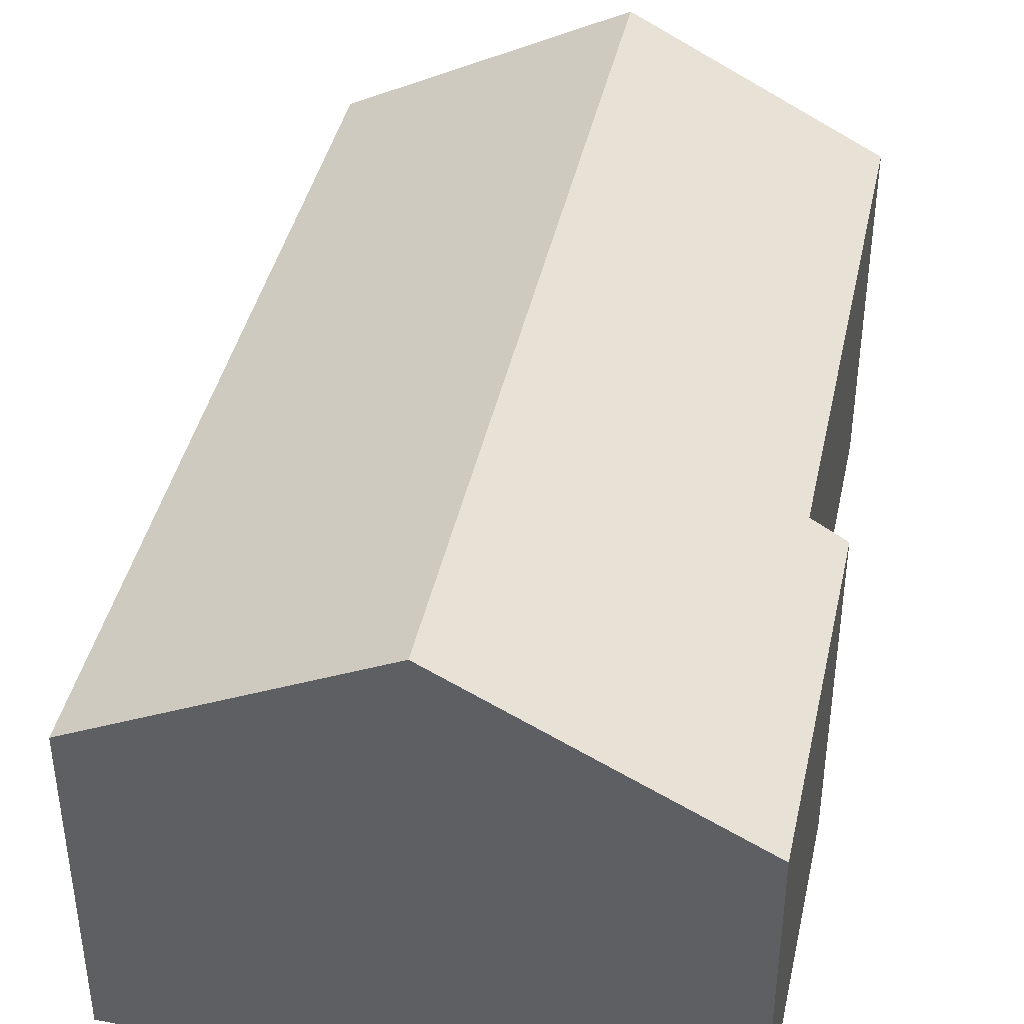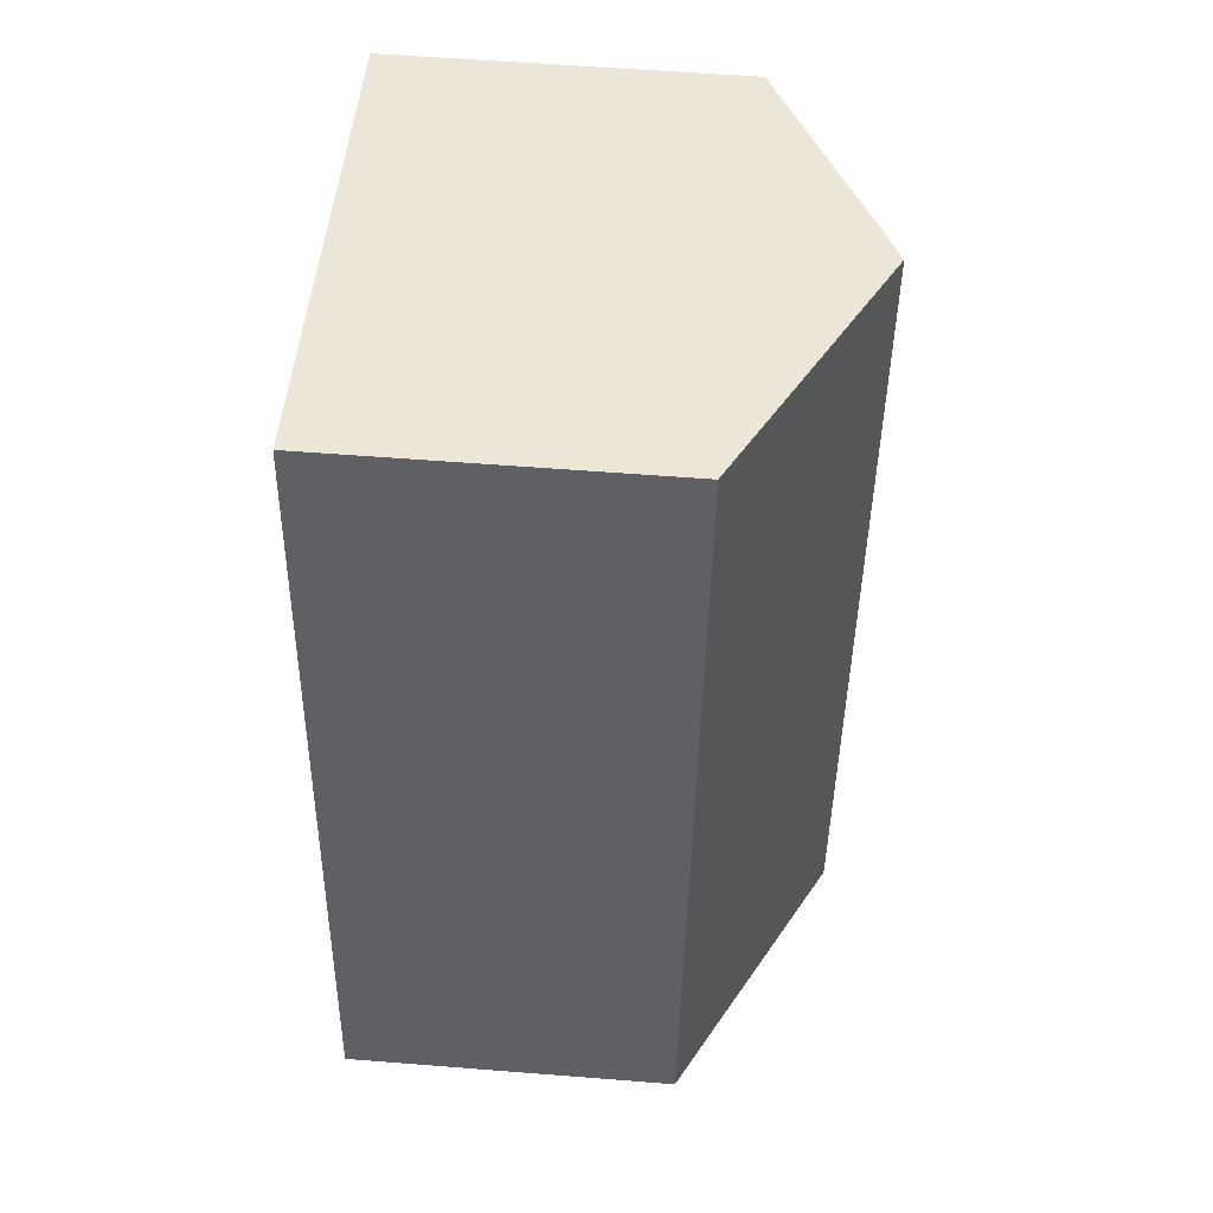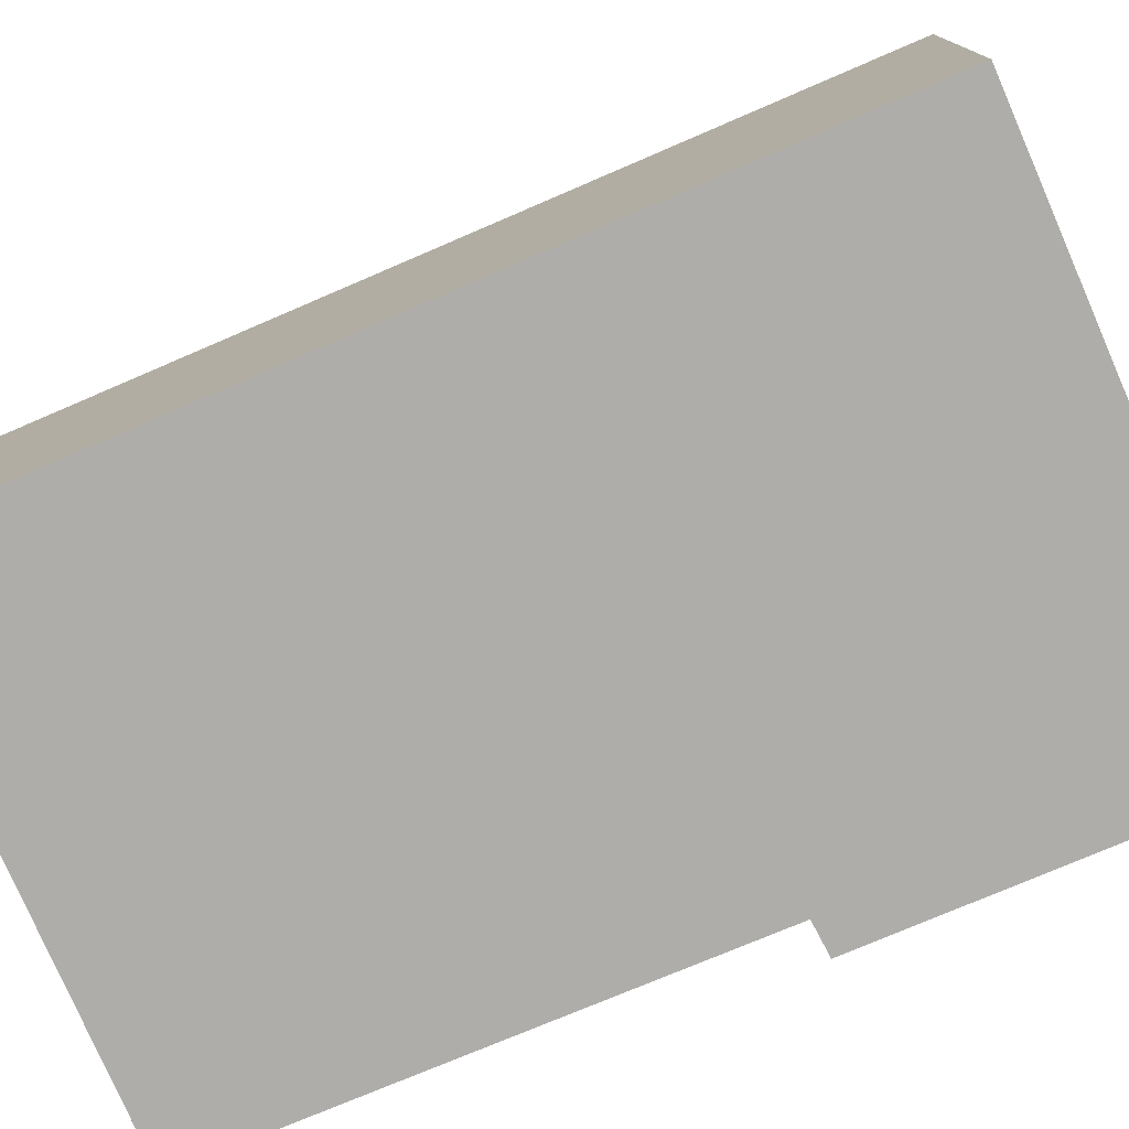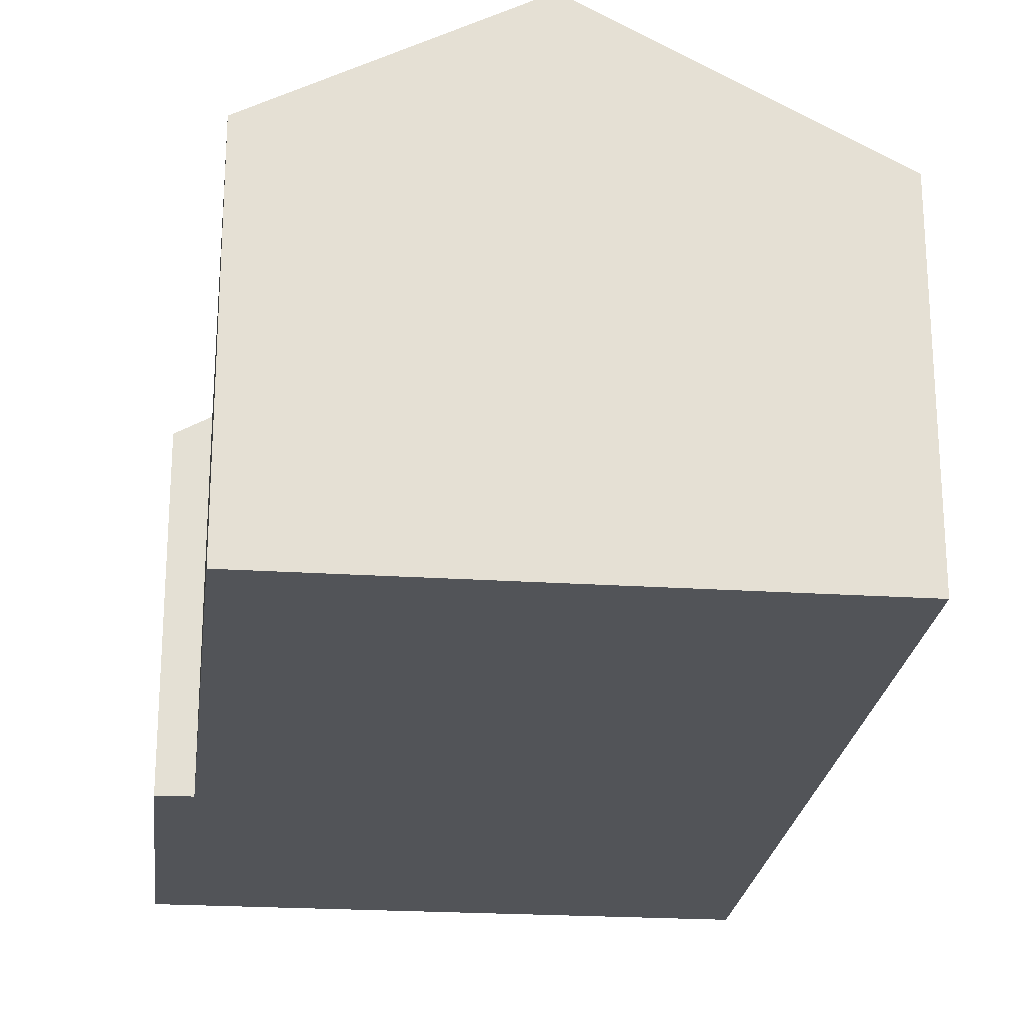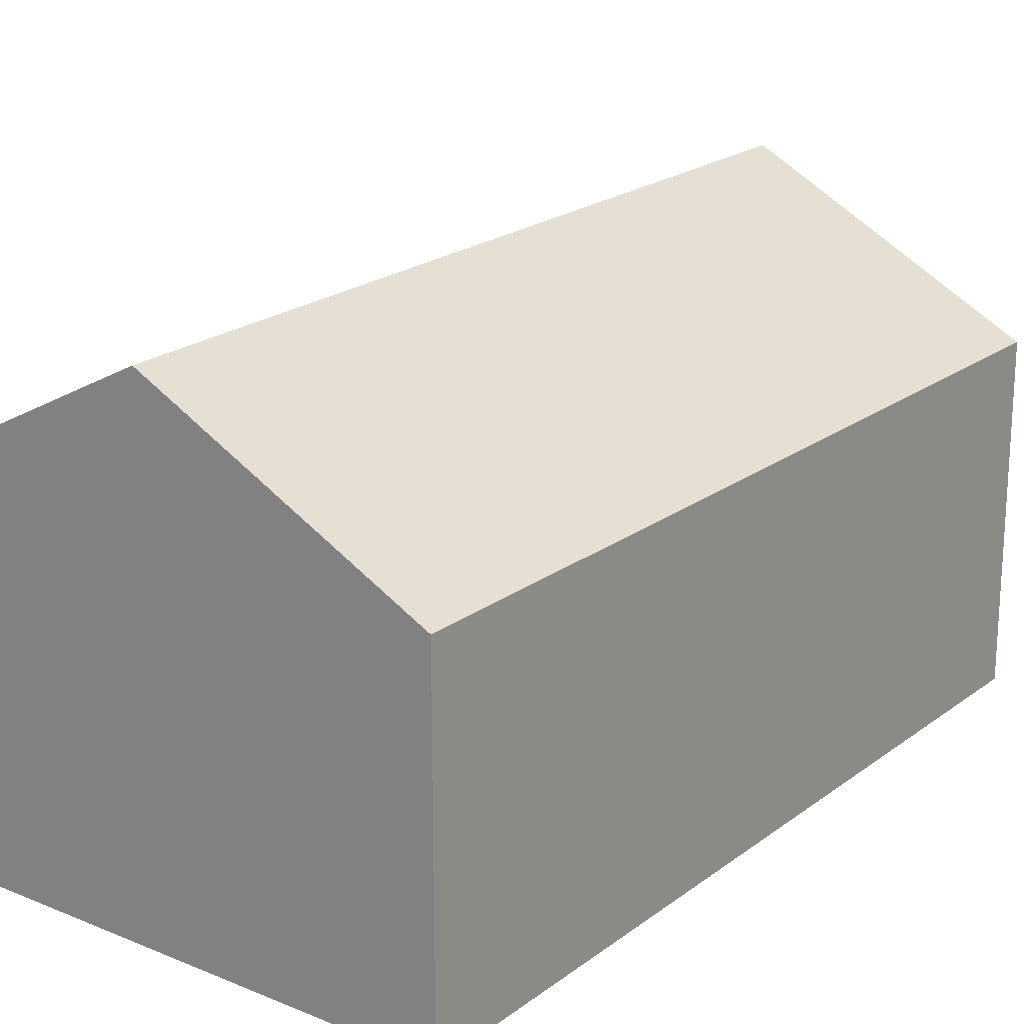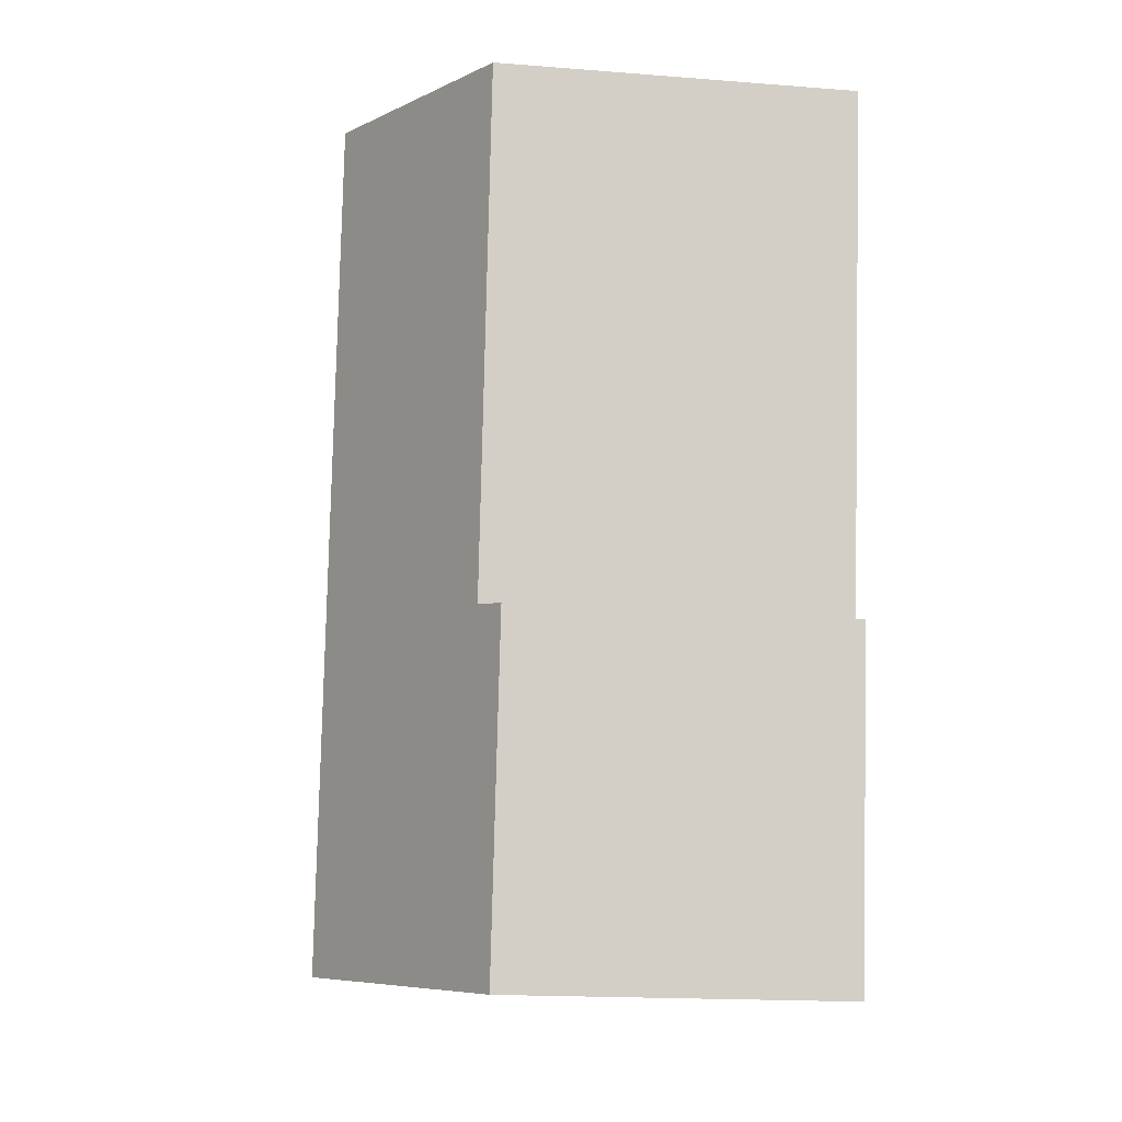
<metadata>
{"format":"obj","ext":"obj","renderer":"f3d","projection":"perspective","resolution":1024,"background":"white","views":[{"elev":41.8,"azim":-176.8,"up":"+Y"},{"elev":57.1,"azim":94.7,"up":"+Z"},{"elev":-77.3,"azim":103.9,"up":"+Y"},{"elev":-23.3,"azim":-15.7,"up":"+Y"},{"elev":20.6,"azim":27.5,"up":"+Y"},{"elev":-17.4,"azim":-98.9,"up":"+Z"}]}
</metadata>
<code>
v  3.527 7.107 0.586
v  9.583 4.975 -11.33
v  5.503 7.107 -12.03
v  8.494 5.004 -4.743
v  7.504 5.031 1.248
v  1.488 5.009 -12.72
v  0.677 5 -7.662
v  1.167 5.259 -7.542
v  0.734 5.261 -4.743
v  0 5.266 3.224e-16
v  7.504 -7.642e-17 1.248
v  8.494 2.904e-16 -4.743
v  9.583 6.938e-16 -11.33
v  5.503 7.366e-16 -12.03
v  1.488 7.787e-16 -12.72
v  0.677 4.692e-16 -7.662
v  1.167 4.618e-16 -7.542
v  0 0 0
v  0.734 2.904e-16 -4.743
v  3.527 -3.588e-17 0.586
g defaultobject
f 1 2 3
f 2 1 4
f 4 1 5
f 6 7 3
f 8 3 7
f 1 3 8
f 9 1 8
f 10 1 9
f 11 4 5
f 4 11 12
f 4 12 2
f 2 12 13
f 13 3 2
f 3 13 6
f 6 13 14
f 6 14 15
f 15 7 6
f 7 15 16
f 17 9 8
f 9 17 10
f 10 17 18
f 18 17 19
f 7 17 8
f 17 7 16
f 10 5 1
f 5 10 11
f 11 10 20
f 20 10 18
f 20 17 11
f 17 20 19
f 19 20 18
f 12 14 13
f 14 12 15
f 15 12 11
f 15 11 17
f 15 17 16

</code>
